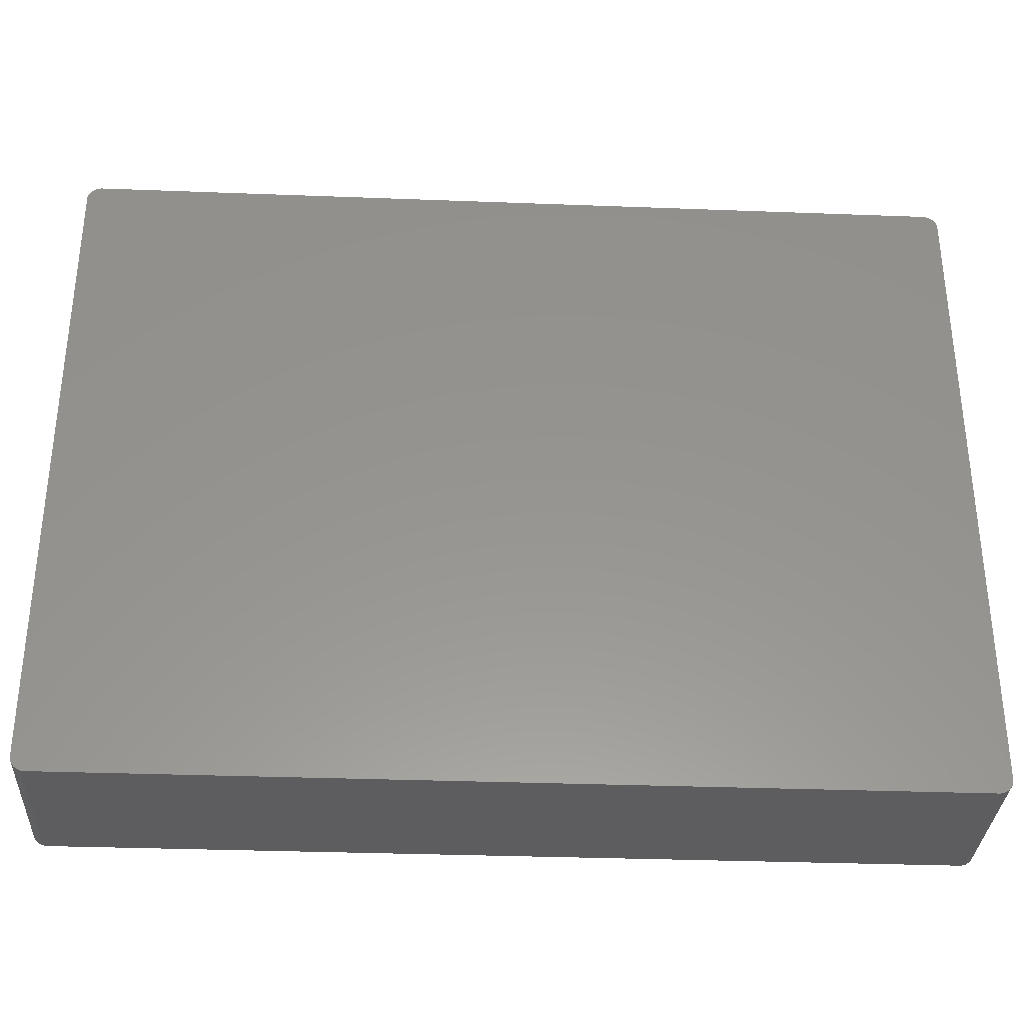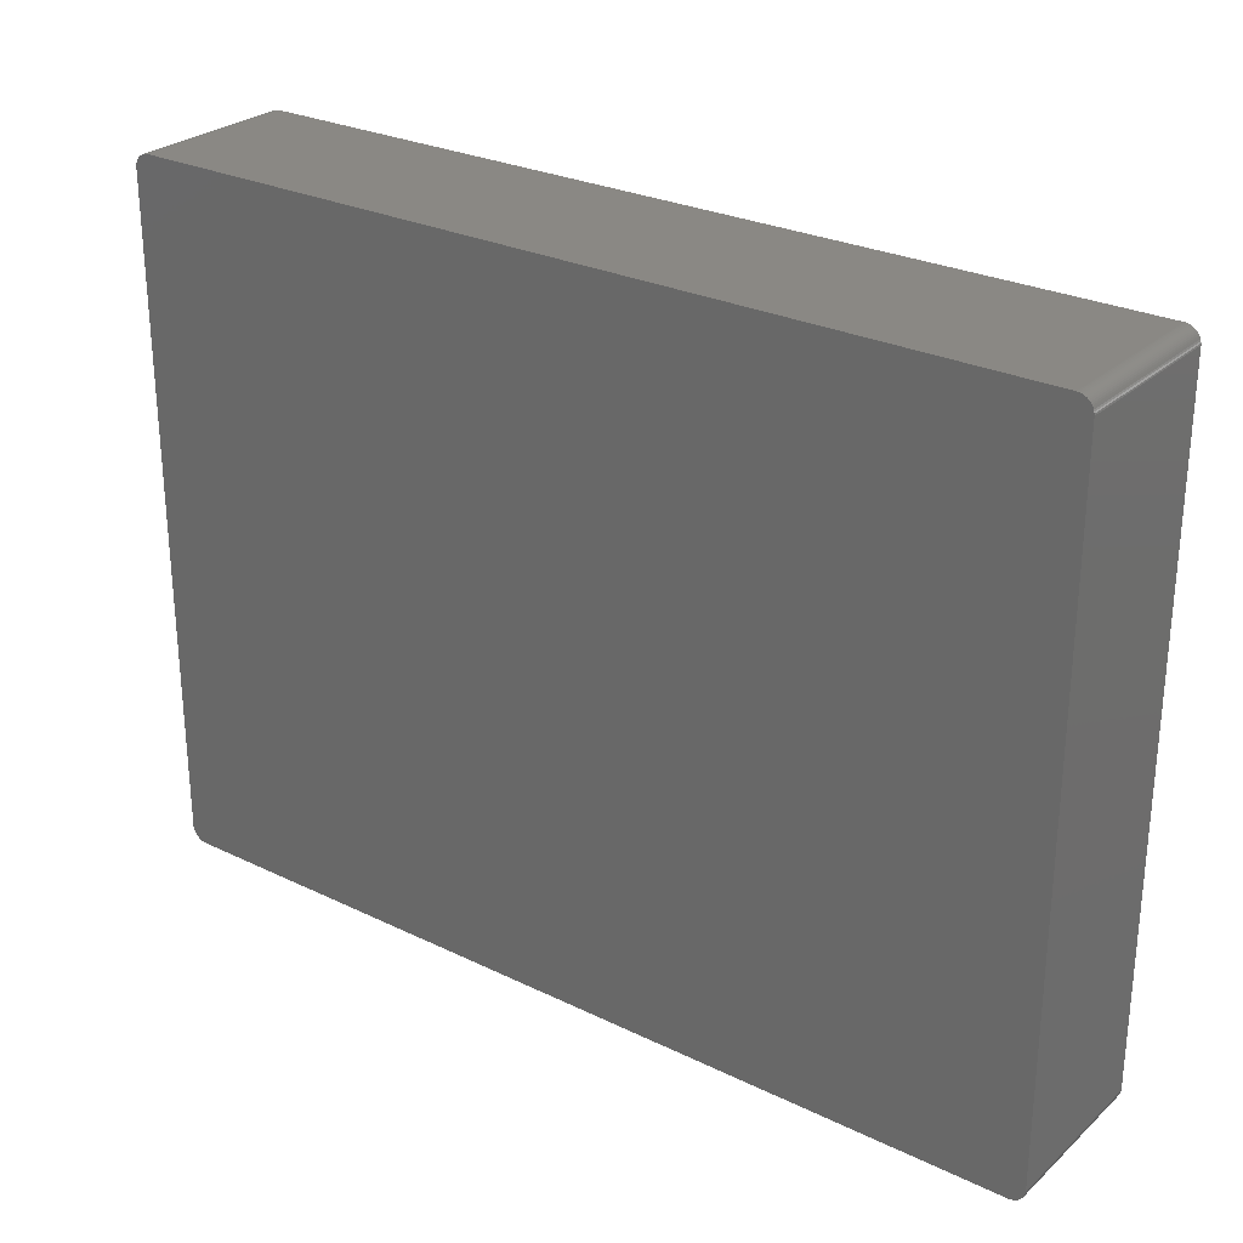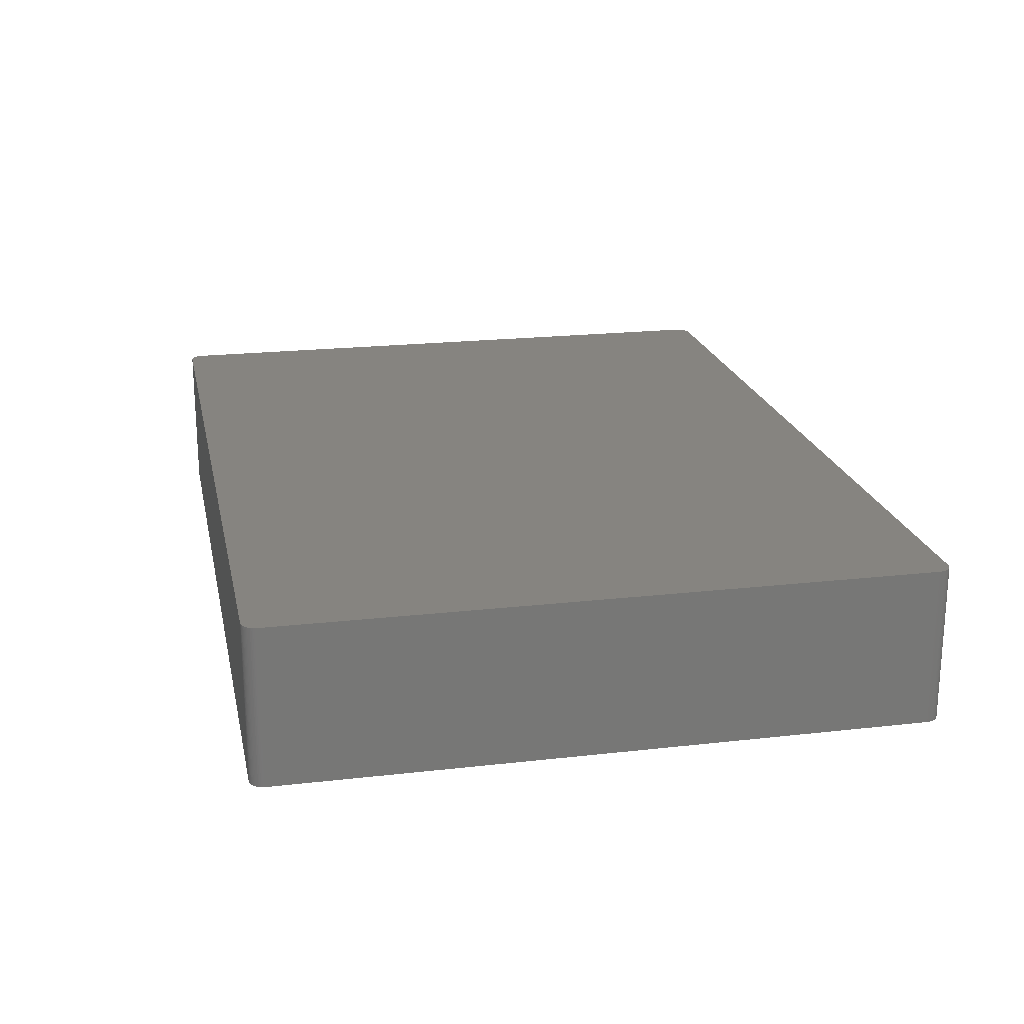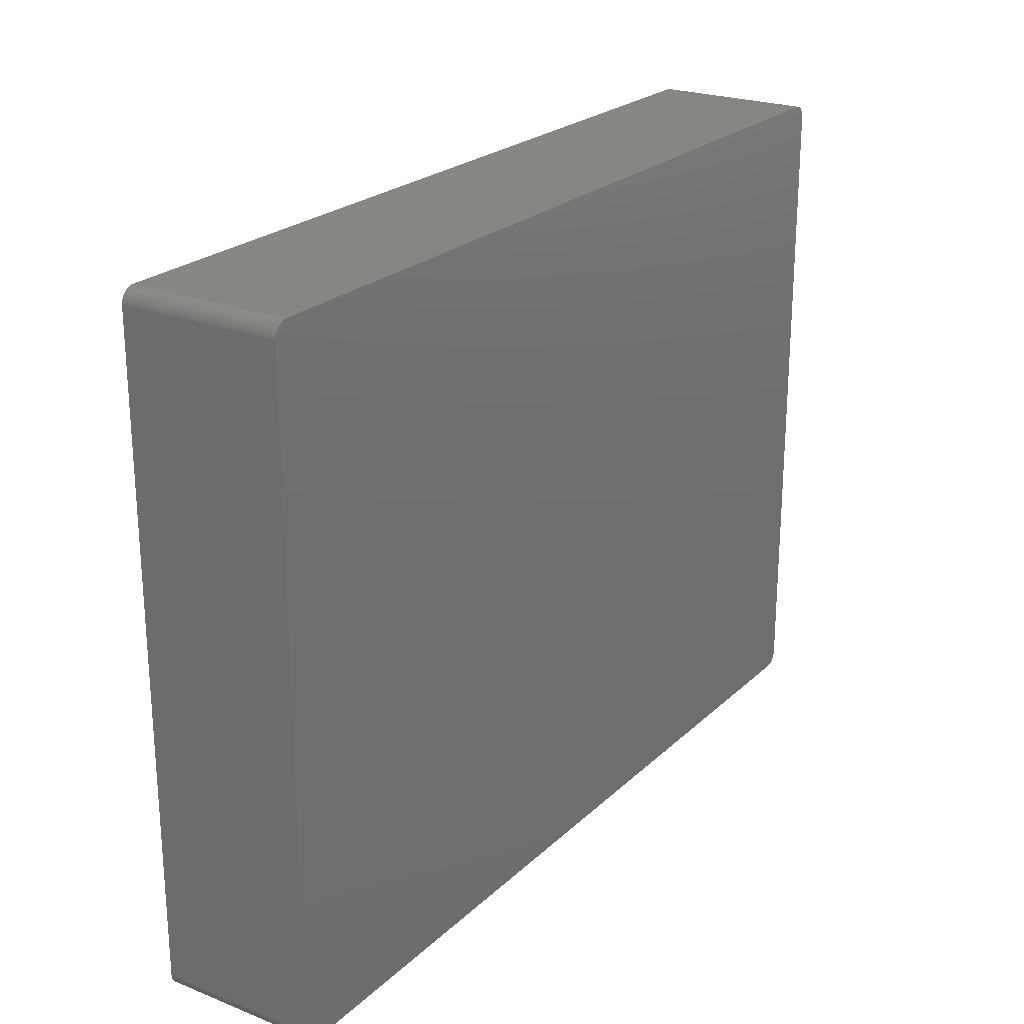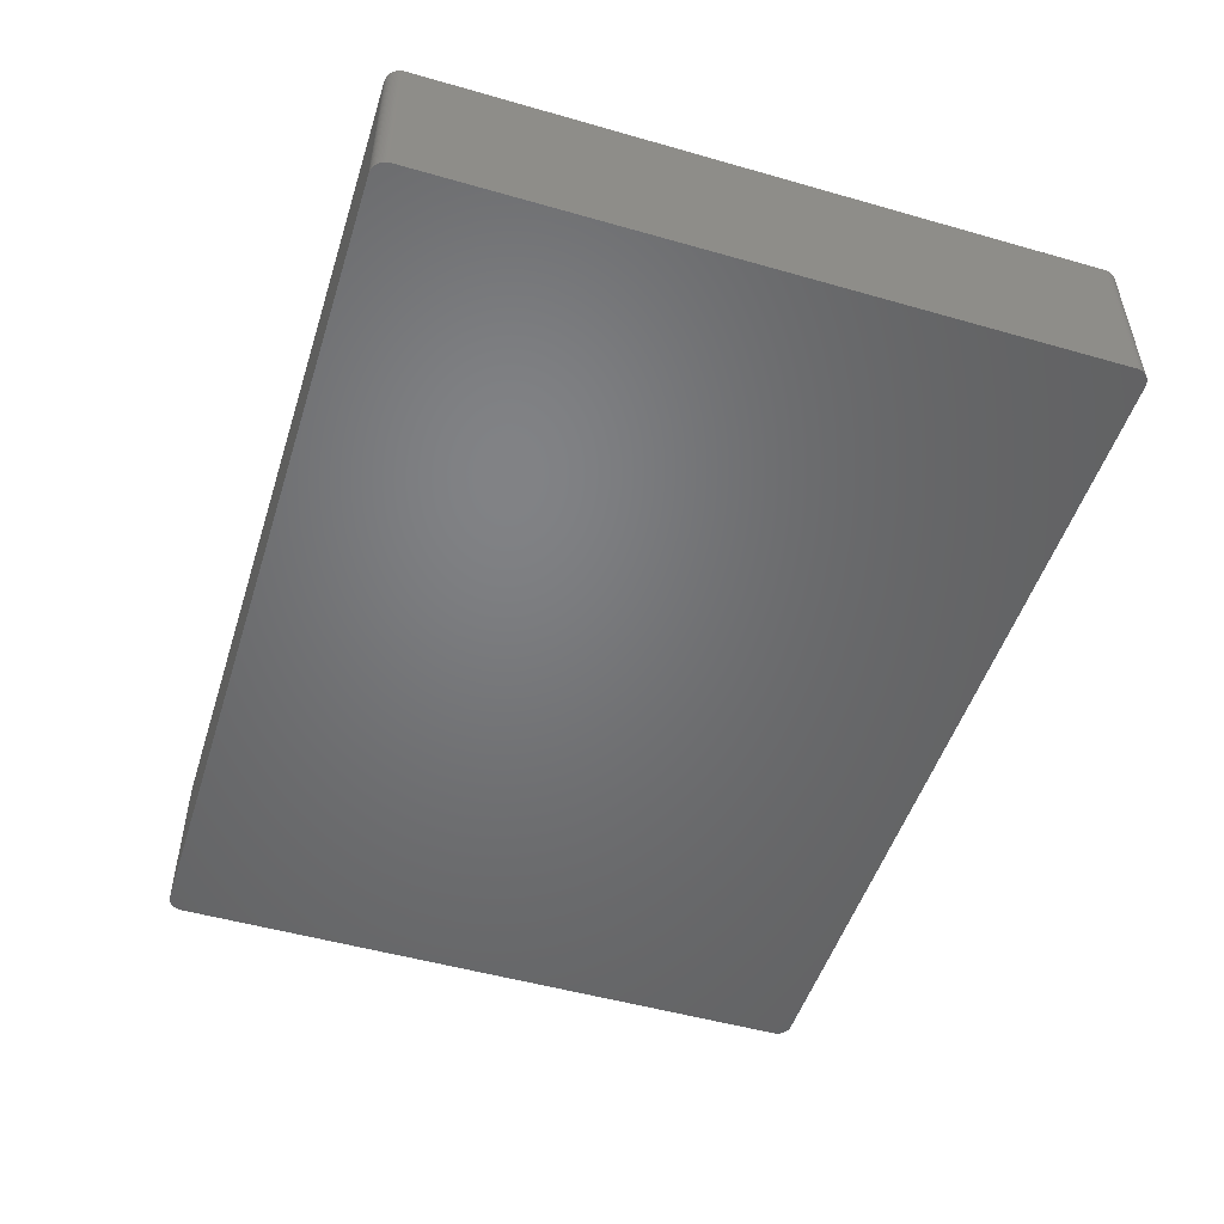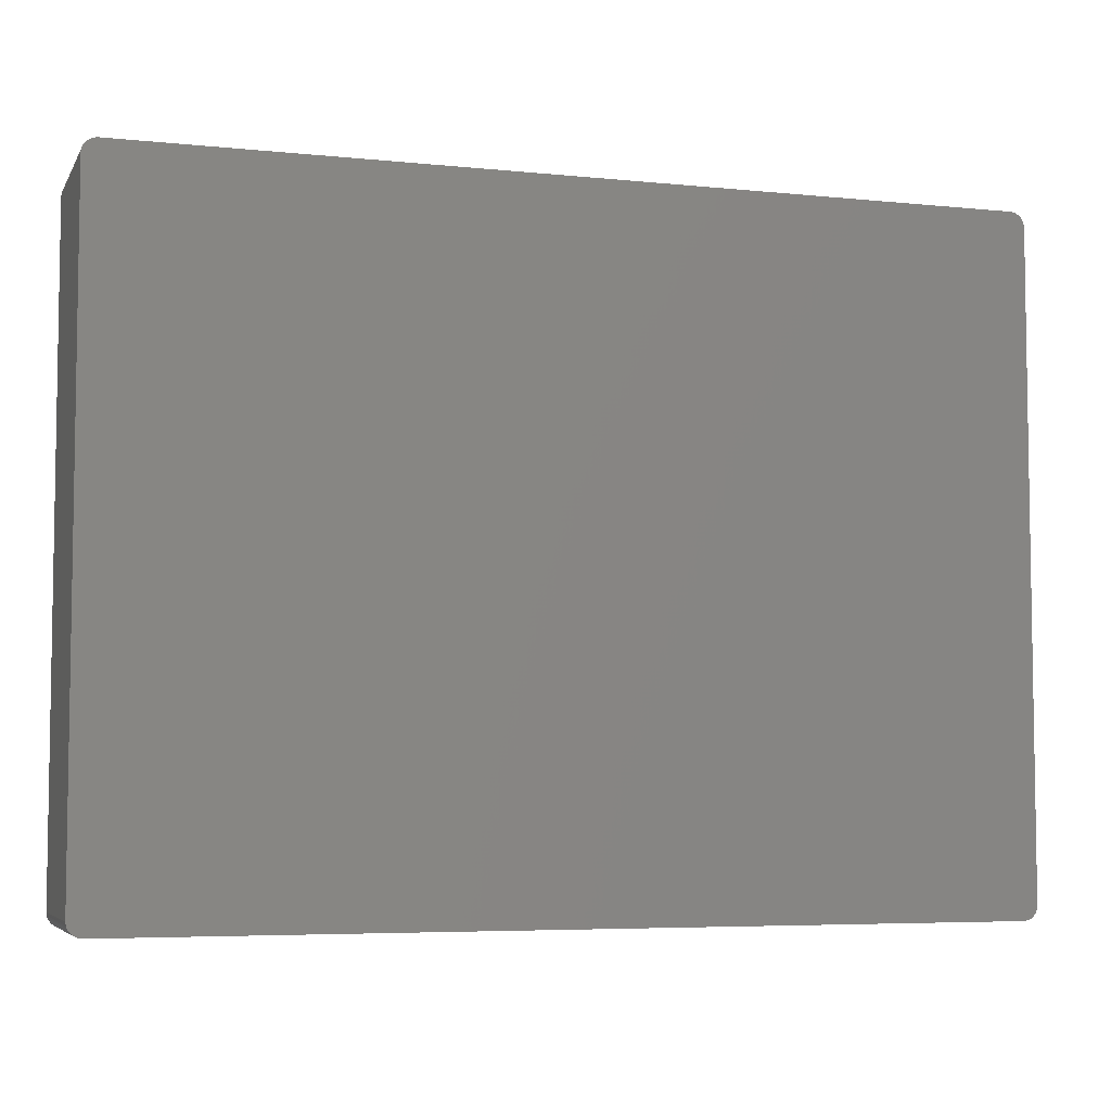
<metadata>
{"format":"stl","ext":"stl","renderer":"f3d","projection":"perspective","resolution":1024,"background":"white","views":[{"elev":-32.9,"azim":177.0,"up":"+Y"},{"elev":27.3,"azim":-143.3,"up":"+Y"},{"elev":20.6,"azim":78.3,"up":"+Z"},{"elev":23.3,"azim":-56.4,"up":"+Y"},{"elev":-50.5,"azim":-107.4,"up":"+Z"},{"elev":-5.6,"azim":-17.6,"up":"+Y"}]}
</metadata>
<code>
# stl→obj: 153 verts, 302 faces
v 77.2 55.88 13.72
v 77.22 55.63 13.72
v 77.2 55.88 8.636
v 76.45 -57.44 -13.72
v -74.74 -58.17 -13.72
v 74.61 58.17 -13.72
v -74.74 58.17 8.636
v 74.61 58.17 13.72
v 74.61 58.17 8.636
v -76.16 -57.69 13.72
v -74.74 58.17 -13.72
v 76.91 56.84 8.636
v 77.02 56.61 13.72
v 76.91 56.84 -13.72
v 77.2 55.88 -13.72
v 77.17 56.13 8.636
v 77.22 -55.63 8.636
v 77.22 55.63 -13.72
v 74.61 -58.17 -13.72
v 74.61 -58.17 8.636
v 76.26 -57.61 13.72
v 77.02 -56.61 13.72
v 77.22 -55.63 13.72
v 74.61 -58.17 13.72
v 76.45 57.44 13.72
v 76.45 57.44 -13.72
v 76.26 57.61 -13.72
v 76.05 57.76 8.636
v 76.26 57.61 8.636
v 74.87 58.16 13.72
v 74.87 58.16 -13.72
v -76.16 57.69 13.72
v -76.16 57.69 -13.72
v 76.77 57.06 8.636
v 75.6 57.99 13.72
v 75.12 58.13 13.72
v 76.05 57.76 13.72
v 74.87 -58.16 13.72
v 77.2 -55.88 -13.72
v -77.21 -55.75 13.72
v -74.74 58.17 13.72
v 77.17 56.13 13.72
v 77.1 56.37 8.636
v 77.1 56.37 -13.72
v 75.83 57.89 -13.72
v 76.62 57.26 13.72
v 75.6 57.99 -13.72
v 75.36 58.07 8.636
v 75.83 57.89 13.72
v 76.05 57.76 -13.72
v 77.02 56.61 -13.72
v 76.26 -57.61 -8.636
v 76.05 -57.76 -8.636
v 76.05 -57.76 -13.72
v 77.17 -56.13 -13.72
v 76.91 -56.84 -13.72
v 77.17 -56.13 13.72
v -76.36 -57.53 -13.72
v -77.21 -55.75 -13.72
v 77.22 -55.63 -13.72
v -76.36 57.53 -13.72
v -75.48 58.03 13.72
v -75.95 57.83 13.72
v -75.24 58.1 13.72
v -75.48 58.03 -13.72
v 76.91 56.84 13.72
v 76.62 57.26 -13.72
v 75.12 58.13 -13.72
v 75.36 58.07 -13.72
v 75.36 58.07 13.72
v 76.77 57.06 -13.72
v 76.77 57.06 13.72
v 77.17 56.13 -13.72
v 76.26 -57.61 -13.72
v 76.05 -57.76 13.72
v 75.6 -57.99 -13.72
v 75.6 -57.99 -8.636
v 75.36 -58.07 8.636
v 77.1 -56.37 13.72
v 76.62 -57.26 13.72
v 76.45 -57.44 13.72
v 75.6 -57.99 13.72
v 74.87 -58.16 -13.72
v -74.74 -58.17 13.72
v 77.1 -56.37 8.636
v -74.99 58.15 13.72
v -76.84 -56.95 13.72
v -75.72 57.94 13.72
v 77.1 56.37 13.72
v 76.26 57.61 13.72
v 75.36 -58.07 13.72
v 75.12 -58.13 13.72
v 75.83 -57.89 -8.636
v 76.77 -57.06 13.72
v 76.91 -56.84 13.72
v 76.62 -57.26 -8.636
v -75.48 -58.03 13.72
v -75.24 -58.1 13.72
v 77.2 -55.88 13.72
v -75.95 57.83 -13.72
v -74.99 58.15 -13.72
v -75.24 58.1 -13.72
v -77.21 55.75 -13.72
v -77.06 -56.49 13.72
v -76.36 57.53 13.72
v -76.16 -57.69 -13.72
v -75.48 -58.03 -13.72
v 75.83 -57.89 -13.72
v 75.83 -57.89 13.72
v 75.12 -58.13 -13.72
v 75.36 -58.07 -13.72
v 76.77 -57.06 -13.72
v -75.24 -58.1 -13.72
v -74.99 -58.15 13.72
v 77.1 -56.37 -13.72
v 77.02 -56.61 -13.72
v -75.72 57.94 -13.72
v -76.84 56.95 -13.72
v -77.06 56.49 -13.72
v -77.21 55.75 13.72
v -77.14 -56.25 -13.72
v -77.06 -56.49 -13.72
v -76.54 -57.35 13.72
v -75.95 -57.83 -13.72
v 76.62 -57.26 -13.72
v -74.99 -58.15 -13.72
v -76.54 57.35 -13.72
v -76.84 56.95 13.72
v -76.7 57.16 -8.636
v -77.06 56.49 13.72
v -76.96 56.73 -13.72
v -76.96 -56.73 8.636
v -76.84 -56.95 -13.72
v -76.36 -57.53 13.72
v -75.72 -57.94 -13.72
v -75.95 -57.83 13.72
v -76.54 57.35 13.72
v -76.7 57.16 13.72
v -76.7 57.16 -13.72
v -77.14 56.25 -13.72
v -77.14 56.25 13.72
v -76.96 56.73 13.72
v -77.14 -56.25 13.72
v -76.96 -56.73 13.72
v -77.19 -56 -13.72
v -76.54 -57.35 -13.72
v -76.7 -57.16 -13.72
v -76.7 -57.16 13.72
v -75.72 -57.94 13.72
v -77.19 56 -13.72
v -77.19 56 13.72
v -76.96 -56.73 -13.72
v -77.19 -56 13.72
f 1 2 3
f 4 5 6
f 7 8 9
f 10 2 1
f 6 11 7
f 9 6 7
f 12 13 14
f 15 16 3
f 17 18 2
f 5 19 20
f 21 22 2
f 2 23 17
f 10 24 21
f 1 8 10
f 25 26 27
f 27 28 29
f 30 31 6
f 6 27 15
f 2 18 15
f 3 2 15
f 4 19 5
f 15 4 6
f 8 32 10
f 33 11 6
f 8 30 9
f 14 34 12
f 35 36 8
f 1 35 8
f 28 37 29
f 27 14 15
f 10 21 2
f 19 38 20
f 23 39 17
f 15 18 4
f 32 40 10
f 5 33 6
f 8 41 32
f 7 41 8
f 16 42 1
f 43 44 13
f 45 37 28
f 1 46 35
f 47 48 35
f 36 30 8
f 45 49 37
f 6 47 27
f 45 50 27
f 46 25 35
f 13 51 14
f 14 44 15
f 21 52 4
f 53 54 52
f 55 56 4
f 22 57 23
f 5 58 59
f 20 24 5
f 18 60 4
f 17 60 18
f 33 61 32
f 62 63 32
f 41 62 32
f 62 64 65
f 43 42 16
f 3 16 1
f 34 66 12
f 1 13 46
f 46 67 25
f 29 25 27
f 36 68 30
f 9 30 6
f 68 69 47
f 6 68 47
f 36 48 68
f 48 70 35
f 47 45 27
f 35 45 47
f 67 71 14
f 27 67 14
f 46 34 67
f 34 72 66
f 16 44 43
f 44 73 15
f 52 74 4
f 24 75 21
f 21 75 53
f 76 77 78
f 22 23 2
f 22 79 57
f 21 80 22
f 80 81 4
f 77 82 78
f 19 83 38
f 24 84 5
f 10 84 24
f 60 55 4
f 57 85 55
f 33 65 11
f 11 86 7
f 5 59 33
f 40 87 10
f 62 88 63
f 32 63 33
f 43 89 42
f 1 42 13
f 13 66 46
f 12 66 13
f 25 37 35
f 37 90 29
f 68 31 30
f 6 31 68
f 48 69 68
f 47 69 48
f 36 70 48
f 35 70 36
f 28 50 45
f 27 50 28
f 67 26 25
f 27 26 67
f 34 71 67
f 14 71 34
f 44 51 13
f 14 51 44
f 16 73 44
f 15 73 16
f 78 91 92
f 4 76 19
f 53 52 21
f 93 54 53
f 93 77 76
f 53 75 93
f 80 94 95
f 4 96 80
f 21 81 80
f 4 81 21
f 24 38 75
f 20 38 24
f 97 98 84
f 10 97 84
f 60 39 55
f 17 39 60
f 39 57 55
f 57 99 23
f 63 88 100
f 11 101 86
f 41 64 62
f 65 102 11
f 59 103 33
f 40 104 87
f 40 103 59
f 61 105 32
f 58 106 10
f 5 107 58
f 13 89 43
f 42 89 13
f 46 72 34
f 66 72 46
f 35 49 45
f 37 49 35
f 25 90 37
f 29 90 25
f 54 108 76
f 4 54 76
f 82 109 75
f 93 82 77
f 76 110 19
f 110 111 78
f 56 112 4
f 95 112 56
f 38 82 75
f 38 92 82
f 5 113 107
f 98 114 84
f 55 115 116
f 22 116 85
f 39 99 57
f 23 99 39
f 33 100 65
f 63 100 33
f 65 88 62
f 88 117 100
f 41 86 64
f 7 86 41
f 64 102 65
f 86 102 64
f 103 118 33
f 103 119 118
f 40 120 103
f 32 120 40
f 104 121 122
f 87 123 10
f 97 107 98
f 107 124 58
f 54 74 52
f 4 74 54
f 93 108 54
f 76 108 93
f 110 92 38
f 78 92 110
f 110 83 19
f 38 83 110
f 76 111 110
f 78 111 76
f 22 95 56
f 80 95 22
f 96 112 80
f 112 125 4
f 93 109 82
f 75 109 93
f 113 126 114
f 84 114 5
f 85 79 22
f 57 79 85
f 56 116 22
f 55 116 56
f 65 117 88
f 100 117 65
f 102 101 11
f 86 101 102
f 118 127 33
f 128 129 118
f 130 131 119
f 32 128 120
f 128 130 120
f 119 131 118
f 58 122 59
f 122 132 104
f 58 133 122
f 123 134 10
f 97 135 107
f 124 136 10
f 98 113 114
f 107 113 98
f 82 91 78
f 92 91 82
f 112 94 80
f 95 94 112
f 96 125 112
f 4 125 96
f 85 115 55
f 116 115 85
f 127 61 33
f 127 137 61
f 137 138 128
f 32 137 128
f 127 129 137
f 129 139 118
f 103 140 119
f 140 141 130
f 140 130 119
f 130 141 120
f 131 142 128
f 118 131 128
f 40 143 104
f 104 144 87
f 143 145 121
f 122 121 59
f 146 147 133
f 133 148 87
f 58 134 123
f 10 134 58
f 124 106 58
f 10 106 124
f 135 136 124
f 107 135 124
f 97 149 135
f 10 136 97
f 5 126 113
f 114 126 5
f 137 105 61
f 32 105 137
f 129 138 137
f 128 138 129
f 127 139 129
f 118 139 127
f 103 150 140
f 120 150 103
f 150 141 140
f 141 151 120
f 130 142 131
f 128 142 130
f 133 152 122
f 87 132 133
f 40 153 143
f 104 143 121
f 59 145 40
f 121 145 59
f 58 146 133
f 123 146 58
f 123 148 146
f 87 148 123
f 136 149 97
f 135 149 136
f 150 151 141
f 120 151 150
f 132 144 104
f 87 144 132
f 132 152 133
f 122 152 132
f 145 153 40
f 143 153 145
f 148 147 146
f 133 147 148

</code>
